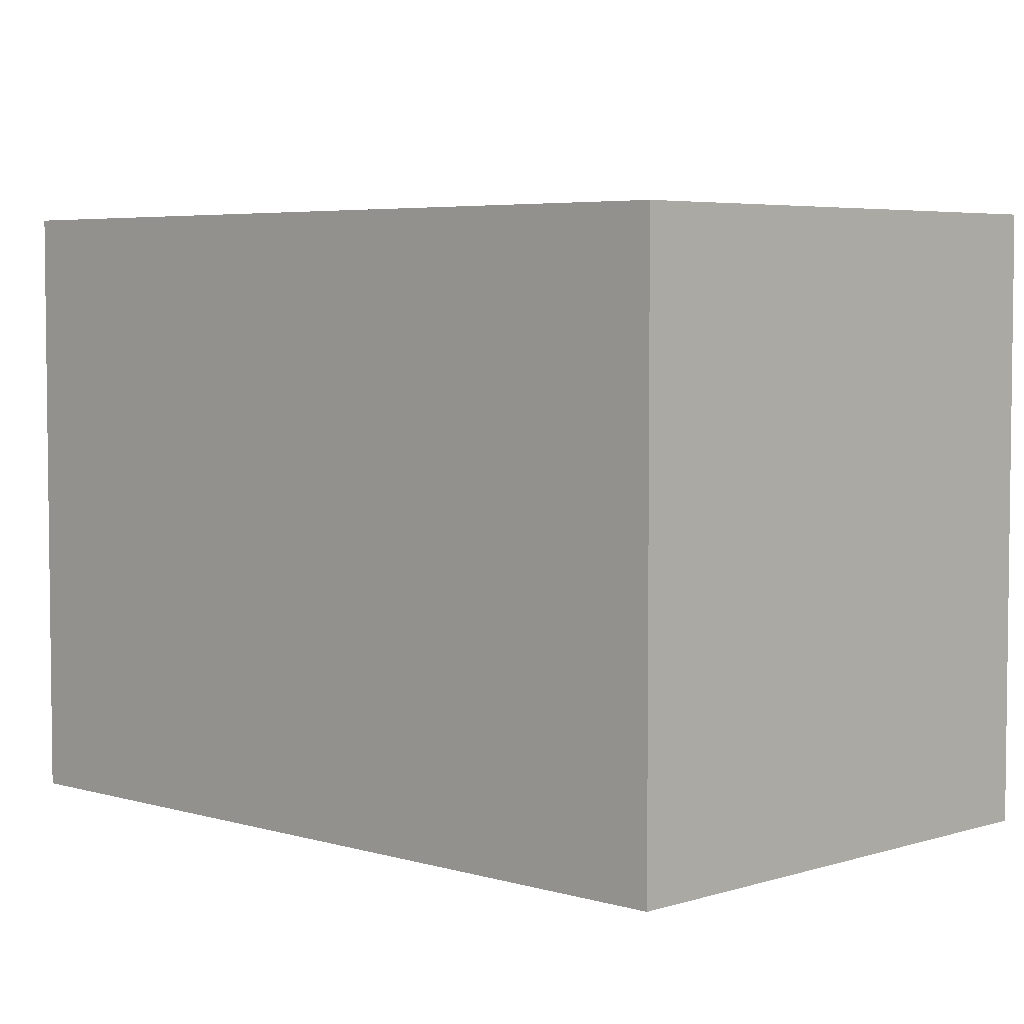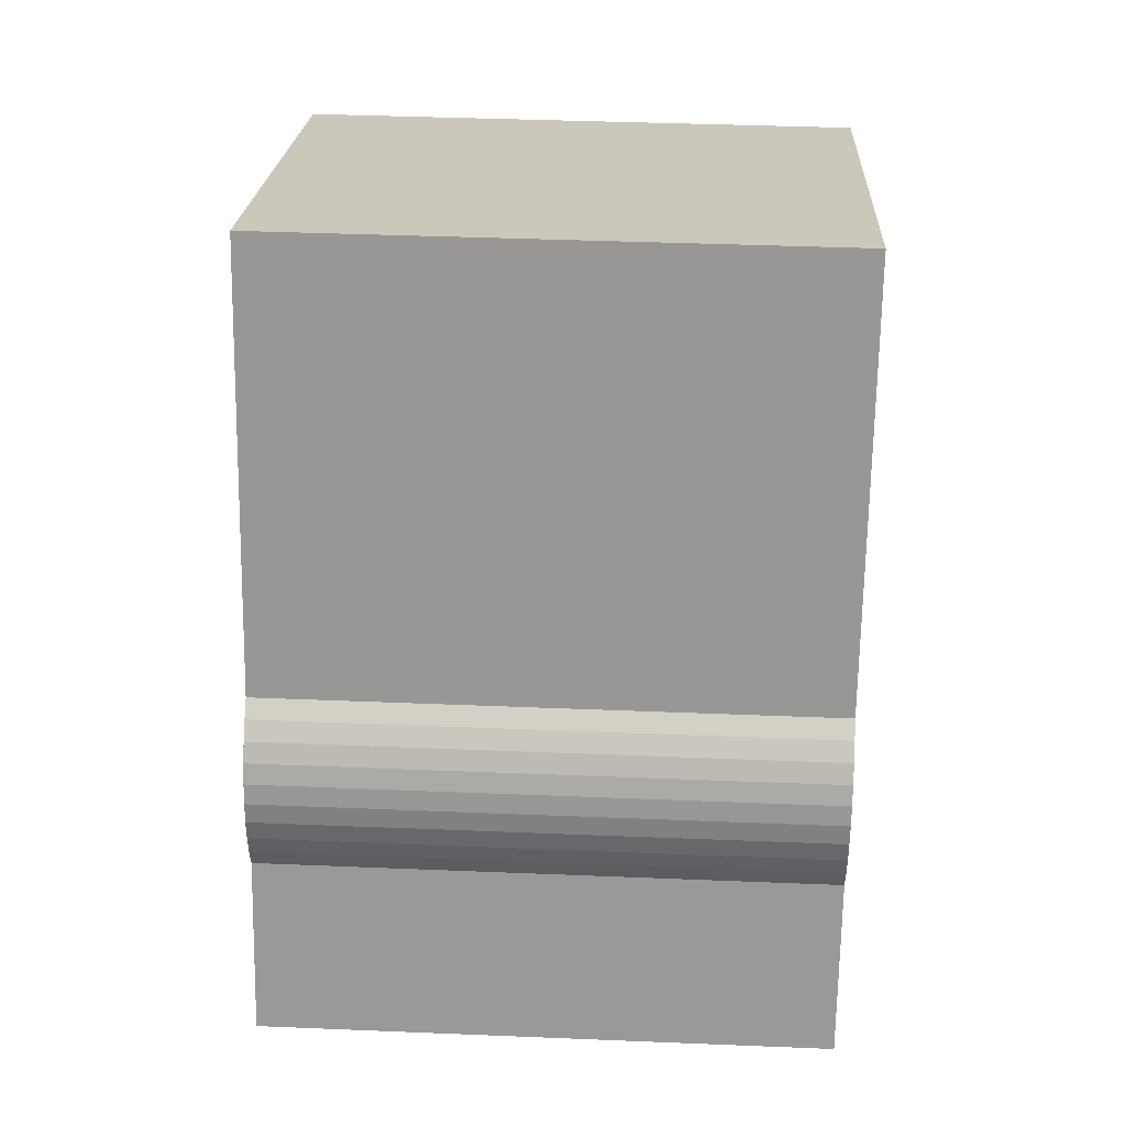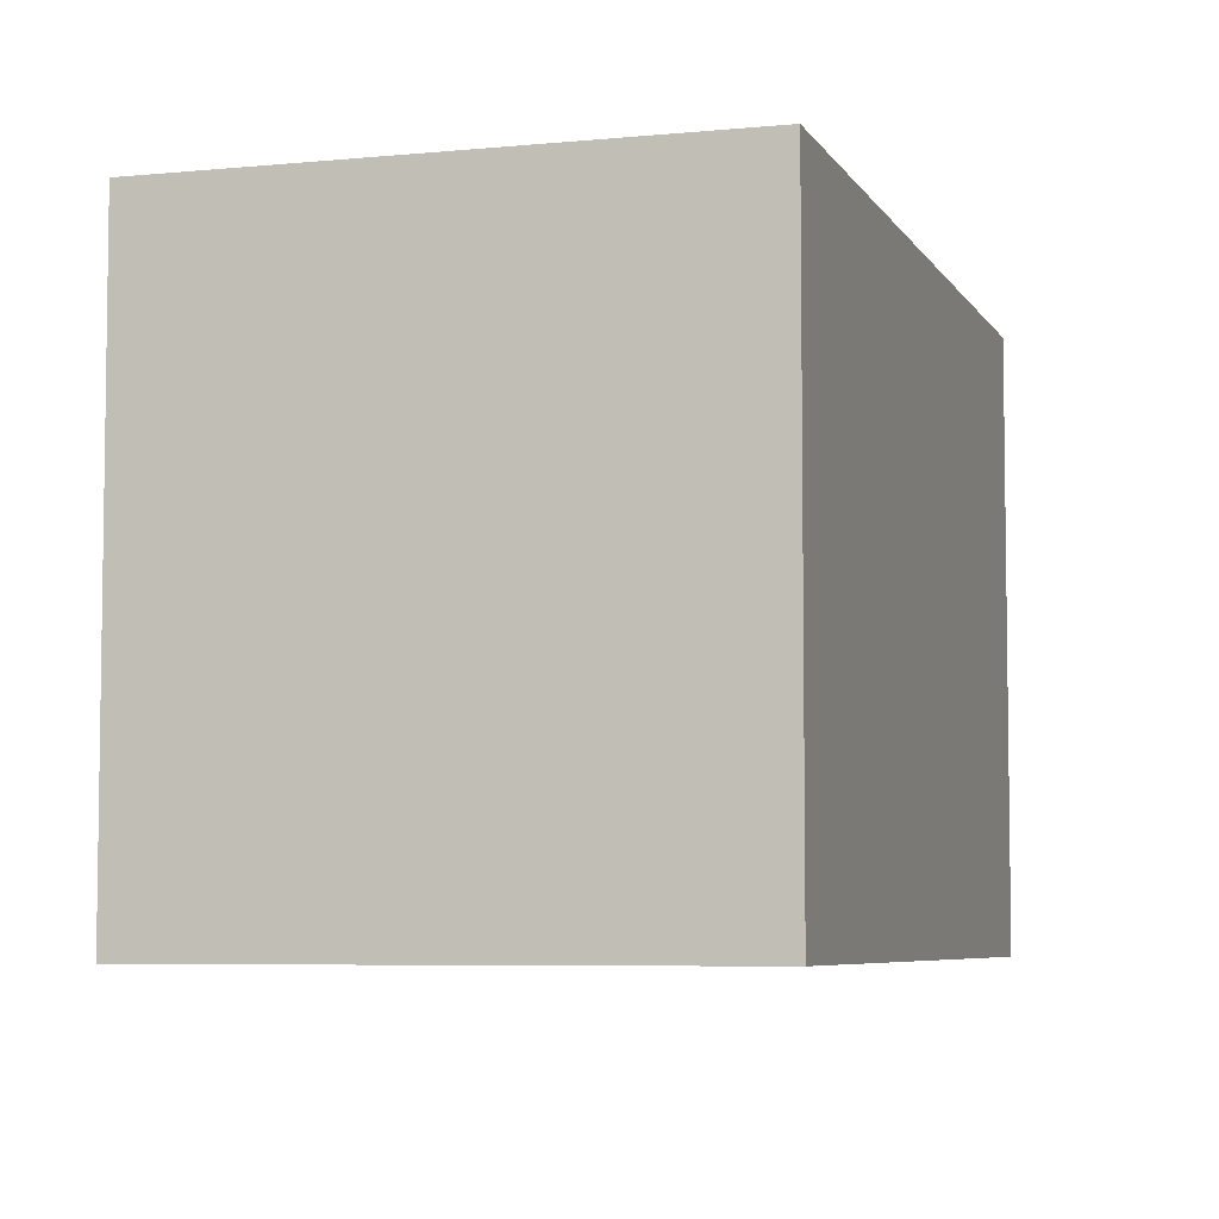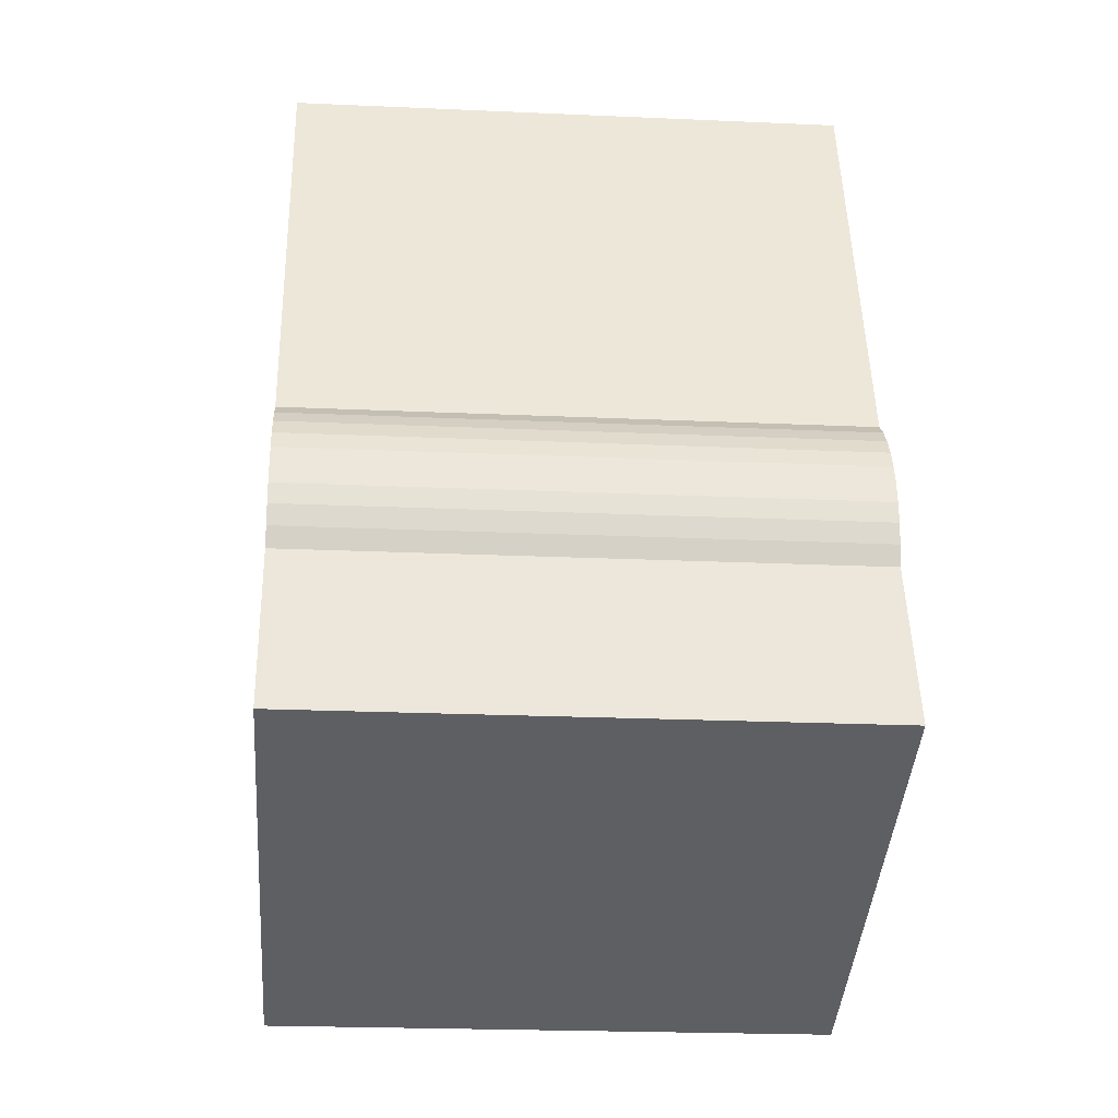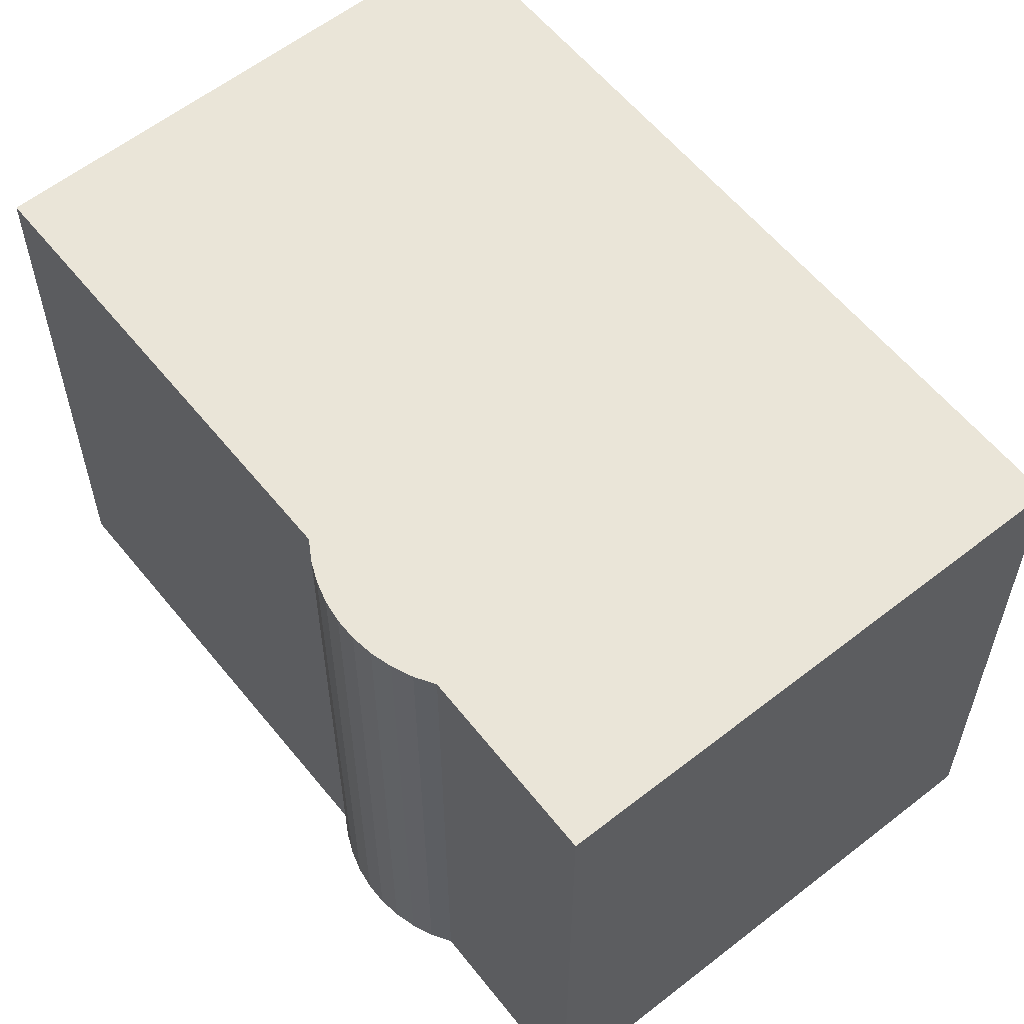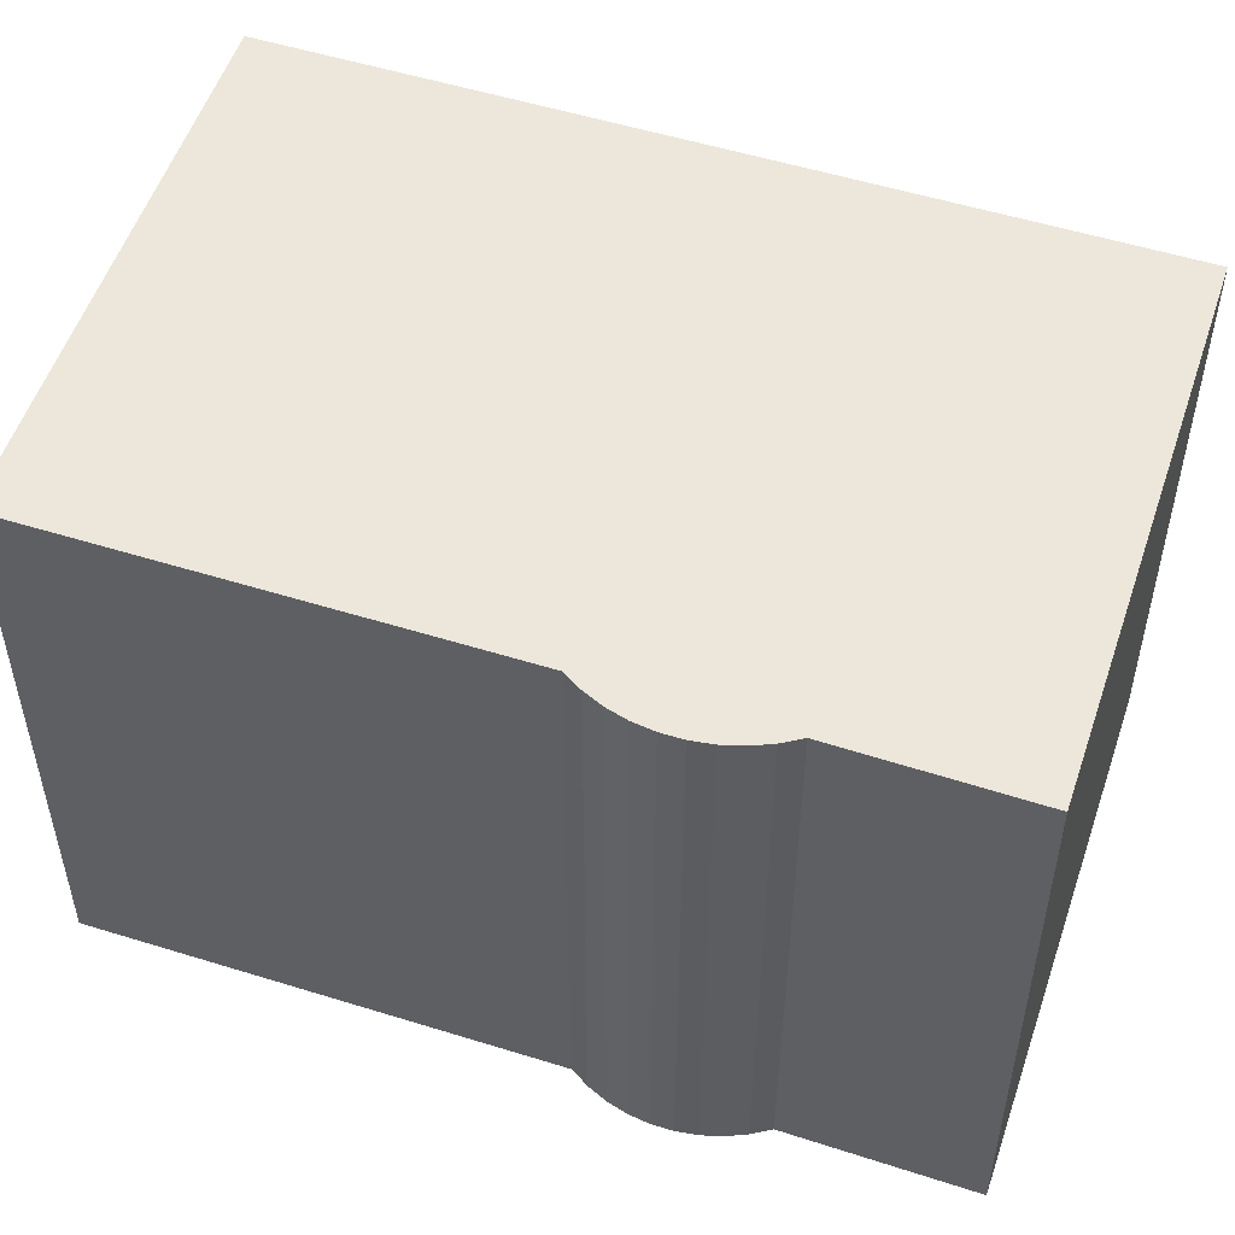
<metadata>
{"format":"obj","ext":"obj","renderer":"f3d","projection":"perspective","resolution":1024,"background":"white","views":[{"elev":4.7,"azim":-64.2,"up":"+Y"},{"elev":39.9,"azim":92.9,"up":"+Z"},{"elev":-5.9,"azim":178.7,"up":"+Y"},{"elev":-22.6,"azim":85.6,"up":"+Z"},{"elev":59.4,"azim":122.8,"up":"+Y"},{"elev":53.5,"azim":90.0,"up":"+Y"}]}
</metadata>
<code>
v  16.51 4.87e-16 -7.953
v  16.29 13.86 -7.501
v  16.29 4.593e-16 -7.501
v  16.51 13.86 -7.954
v  16.67 5.163e-16 -8.433
v  16.67 13.86 -8.433
v  16.76 5.467e-16 -8.929
v  16.76 13.86 -8.929
v  16.79 5.776e-16 -9.433
v  16.79 13.86 -9.433
v  16.74 6.084e-16 -9.936
v  16.74 13.86 -9.936
v  16.63 6.385e-16 -10.43
v  16.63 13.86 -10.43
v  18.08 8.927e-16 -14.58
v  18.08 13.86 -14.58
v  8.052 13.86 -17.91
v  8.052 1.097e-15 -17.91
v  6.136 13.86 -18.55
v  6.136 1.136e-15 -18.55
v  1.731 13.86 -5.23
v  1.73 3.202e-16 -5.23
v  0.0002953 13.86 -0.0004379
v  0 0 0
v  11.85 -2.411e-16 3.937
v  11.85 13.86 3.936
v  13.58 7.83e-17 -1.279
v  13.58 13.86 -1.279
v  15.28 3.907e-16 -6.381
v  15.28 13.86 -6.381
v  15.67 4.107e-16 -6.707
v  15.67 13.86 -6.707
v  16.01 4.337e-16 -7.083
v  16.01 13.86 -7.083
g defaultobject
f 1 2 3
f 2 1 4
f 5 4 1
f 4 5 6
f 7 6 5
f 6 7 8
f 9 8 7
f 8 9 10
f 11 10 9
f 10 11 12
f 13 12 11
f 12 13 14
f 15 14 13
f 14 15 16
f 17 15 18
f 15 17 16
f 19 18 20
f 18 19 17
f 21 20 22
f 20 21 19
f 23 22 24
f 22 23 21
f 25 23 24
f 23 25 26
f 27 26 25
f 26 27 28
f 29 28 27
f 28 29 30
f 31 30 29
f 30 31 32
f 33 32 31
f 32 33 34
f 3 34 33
f 34 3 2
f 22 25 24
f 25 22 20
f 25 20 27
f 27 20 18
f 27 18 13
f 13 18 15
f 27 13 29
f 29 13 31
f 31 13 33
f 33 13 3
f 3 13 1
f 1 13 5
f 5 13 7
f 7 13 9
f 9 13 11
f 21 17 19
f 17 21 16
f 16 21 23
f 16 23 14
f 14 23 28
f 28 23 26
f 14 28 30
f 14 30 12
f 12 30 10
f 10 30 8
f 8 30 6
f 6 30 4
f 4 30 2
f 2 30 34
f 34 30 32

</code>
